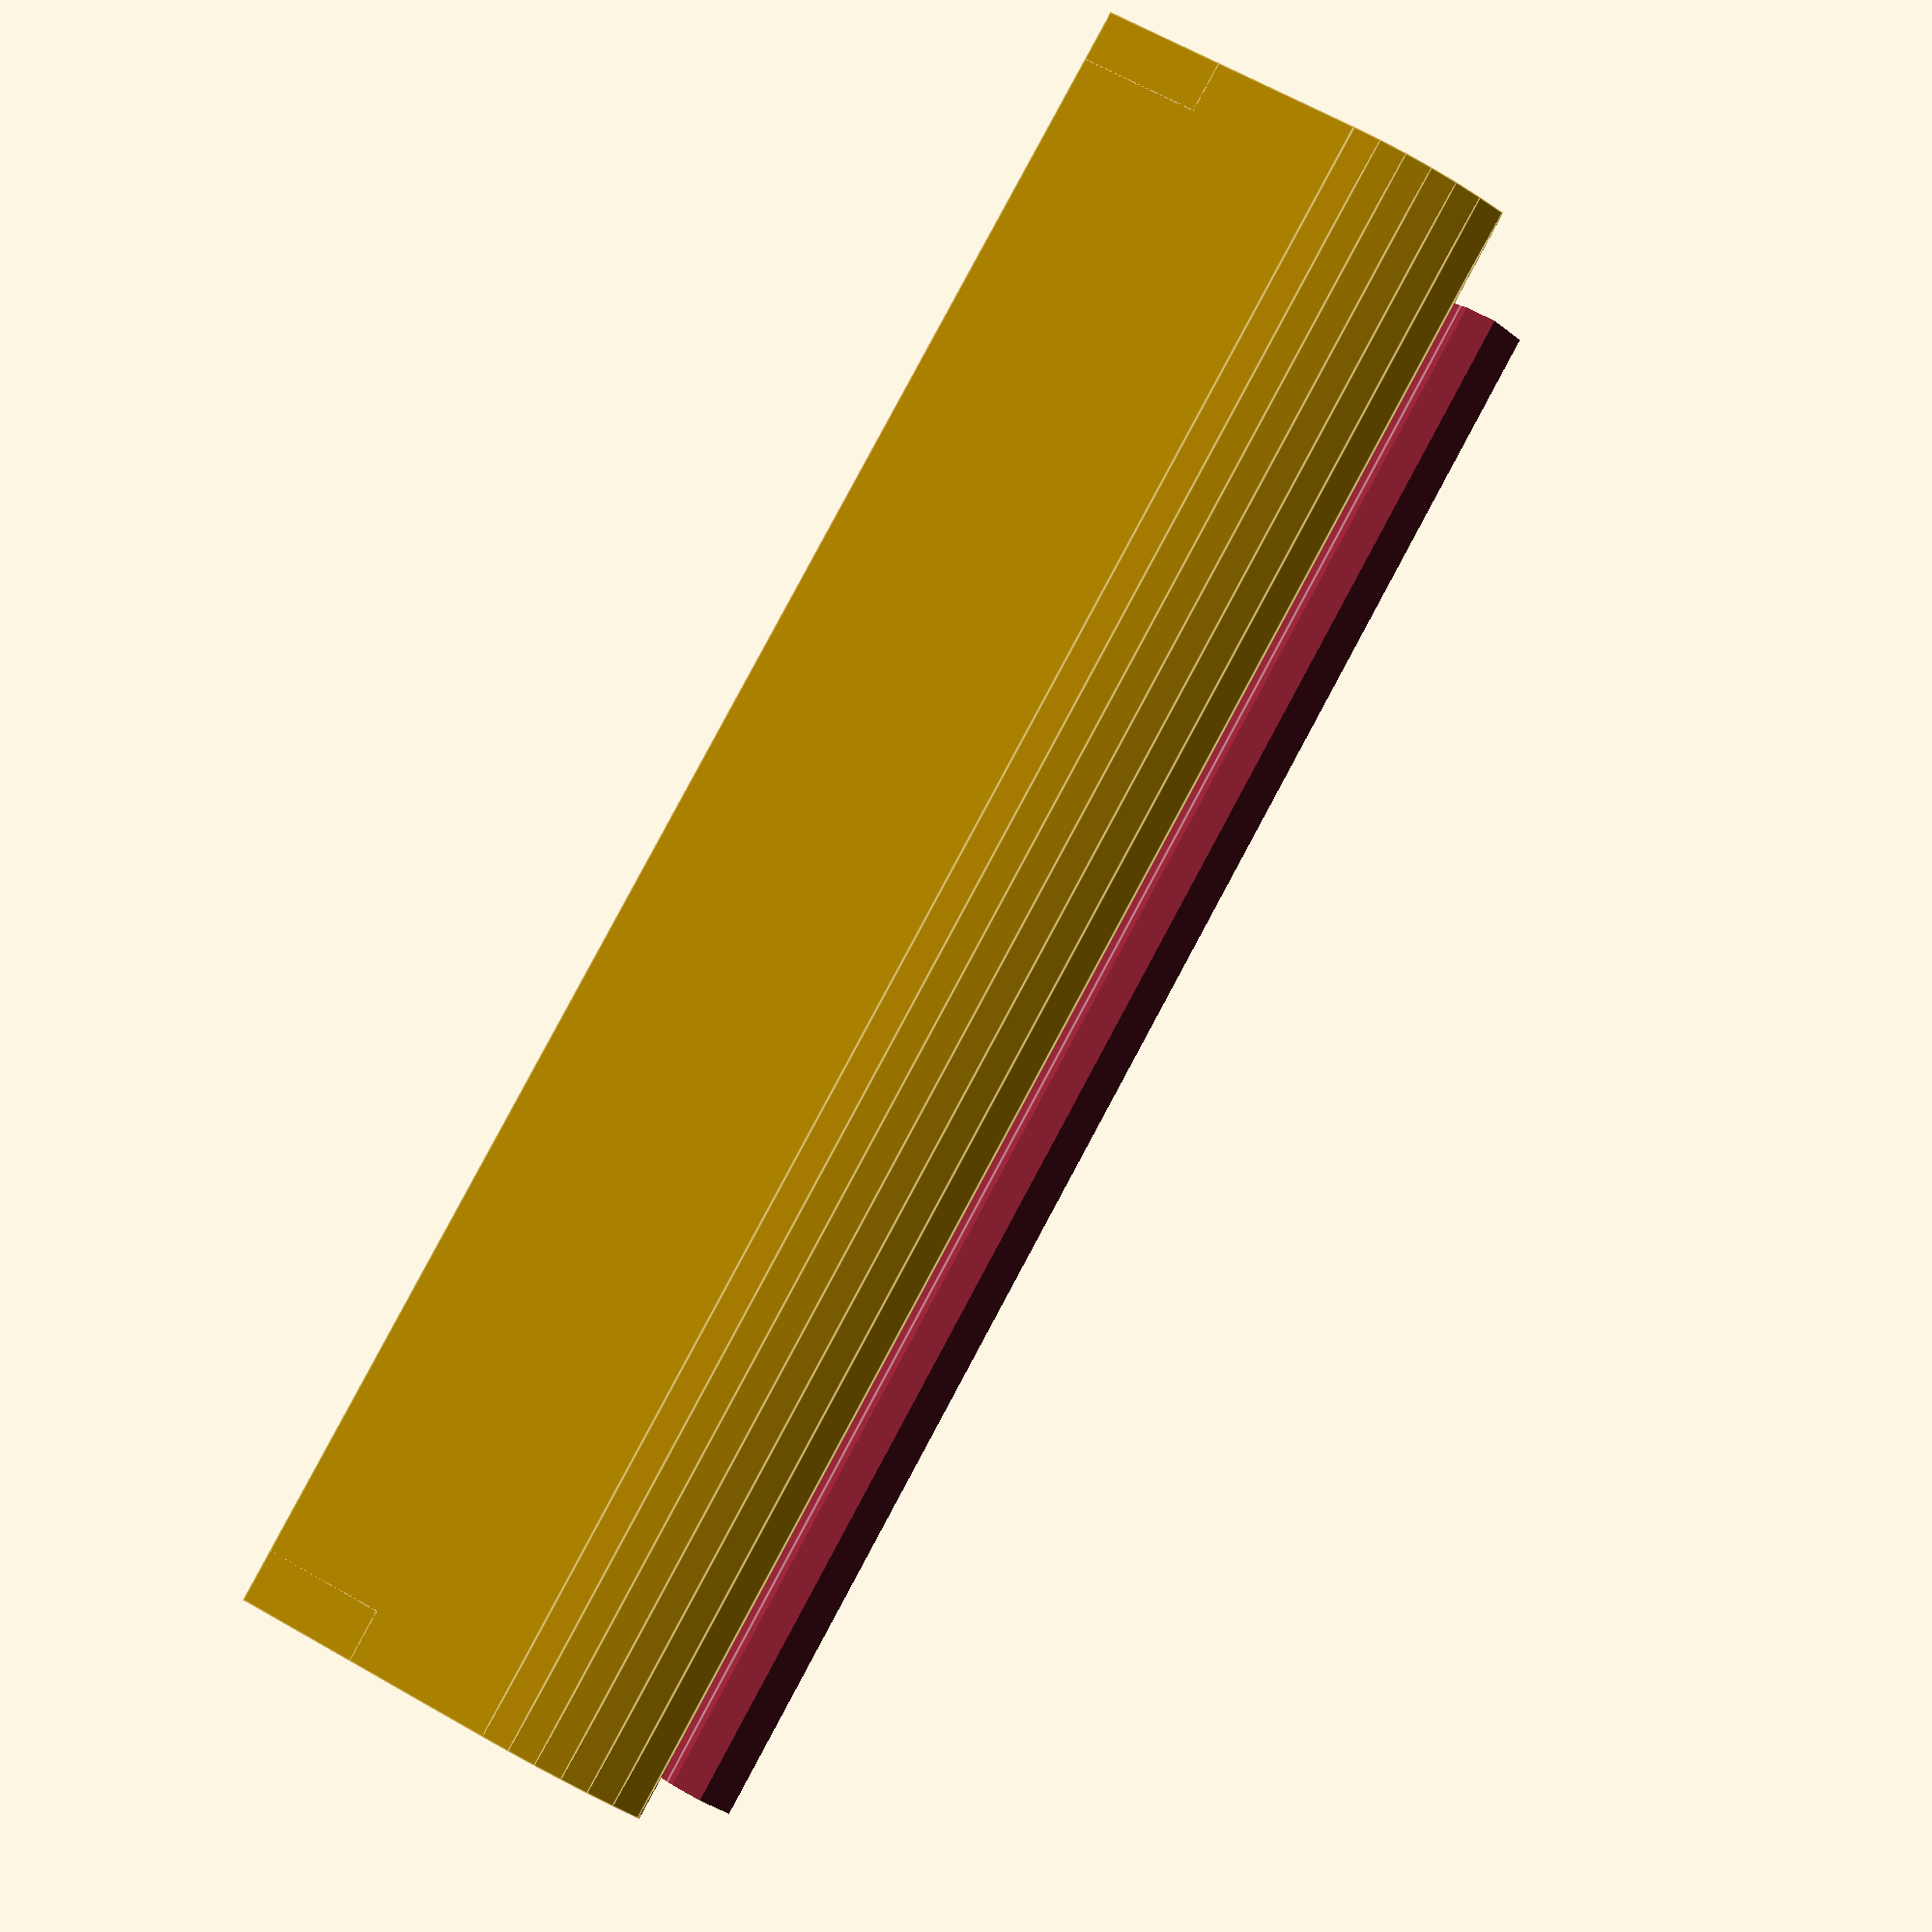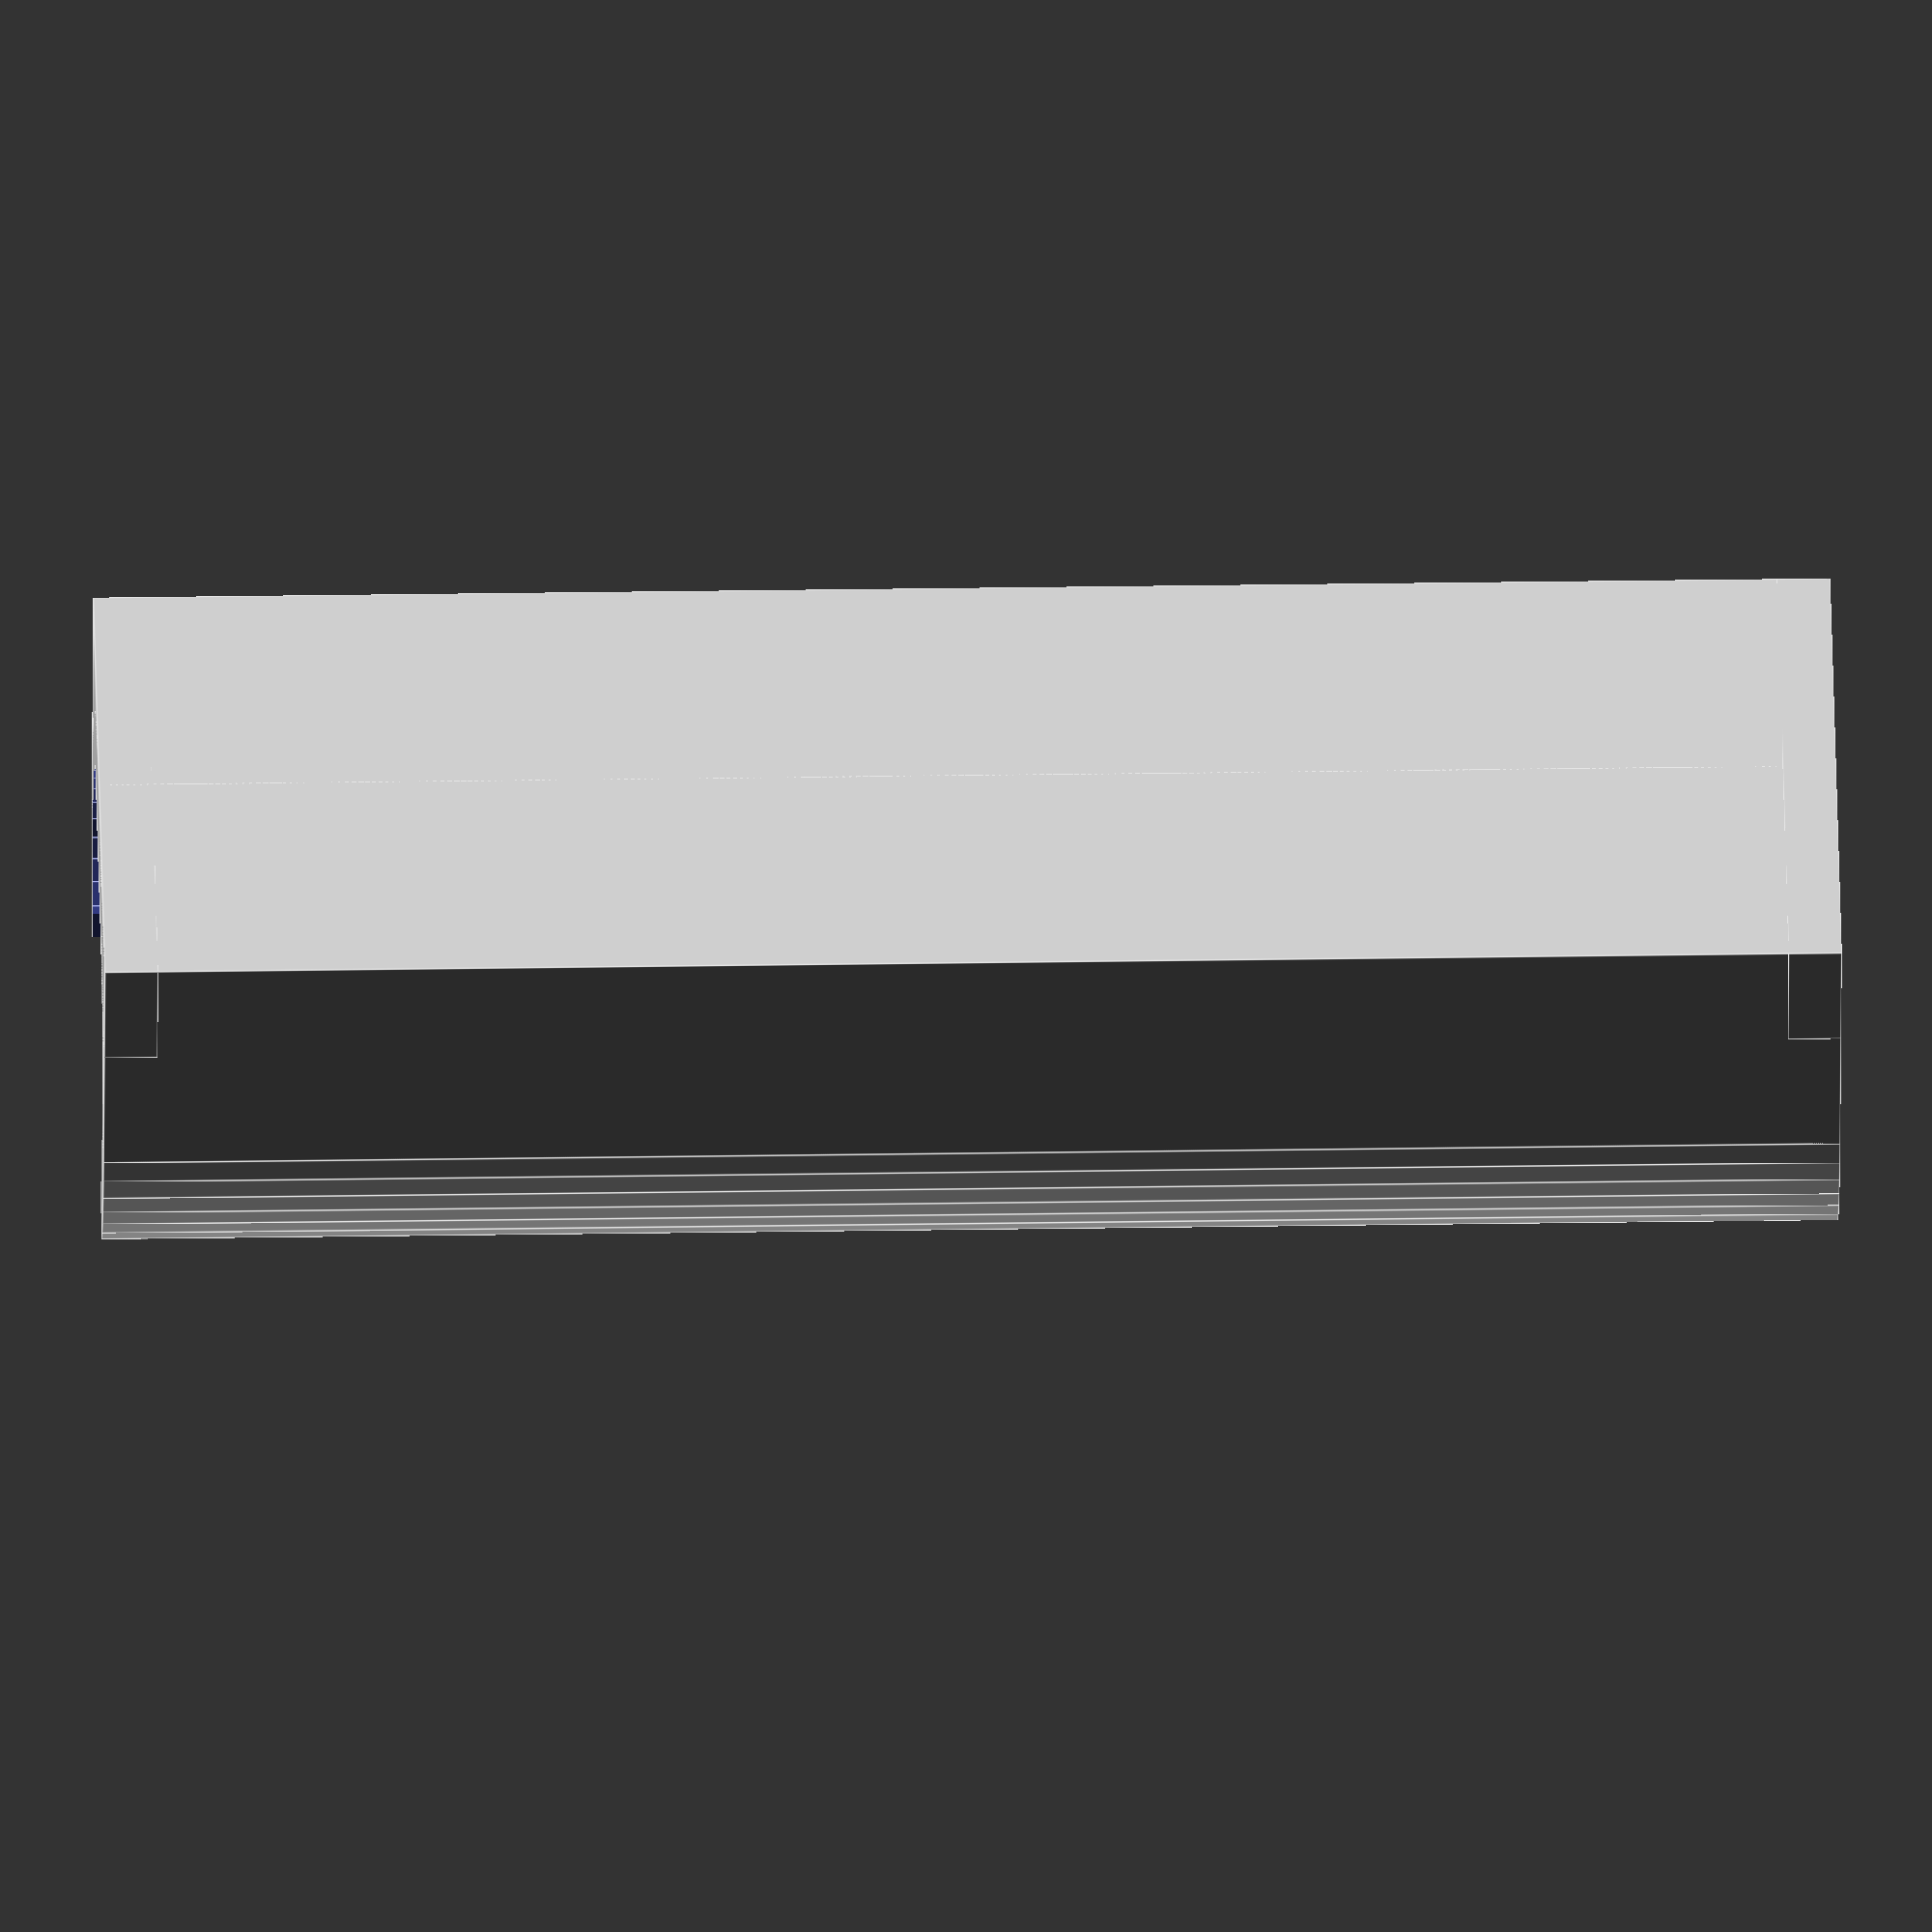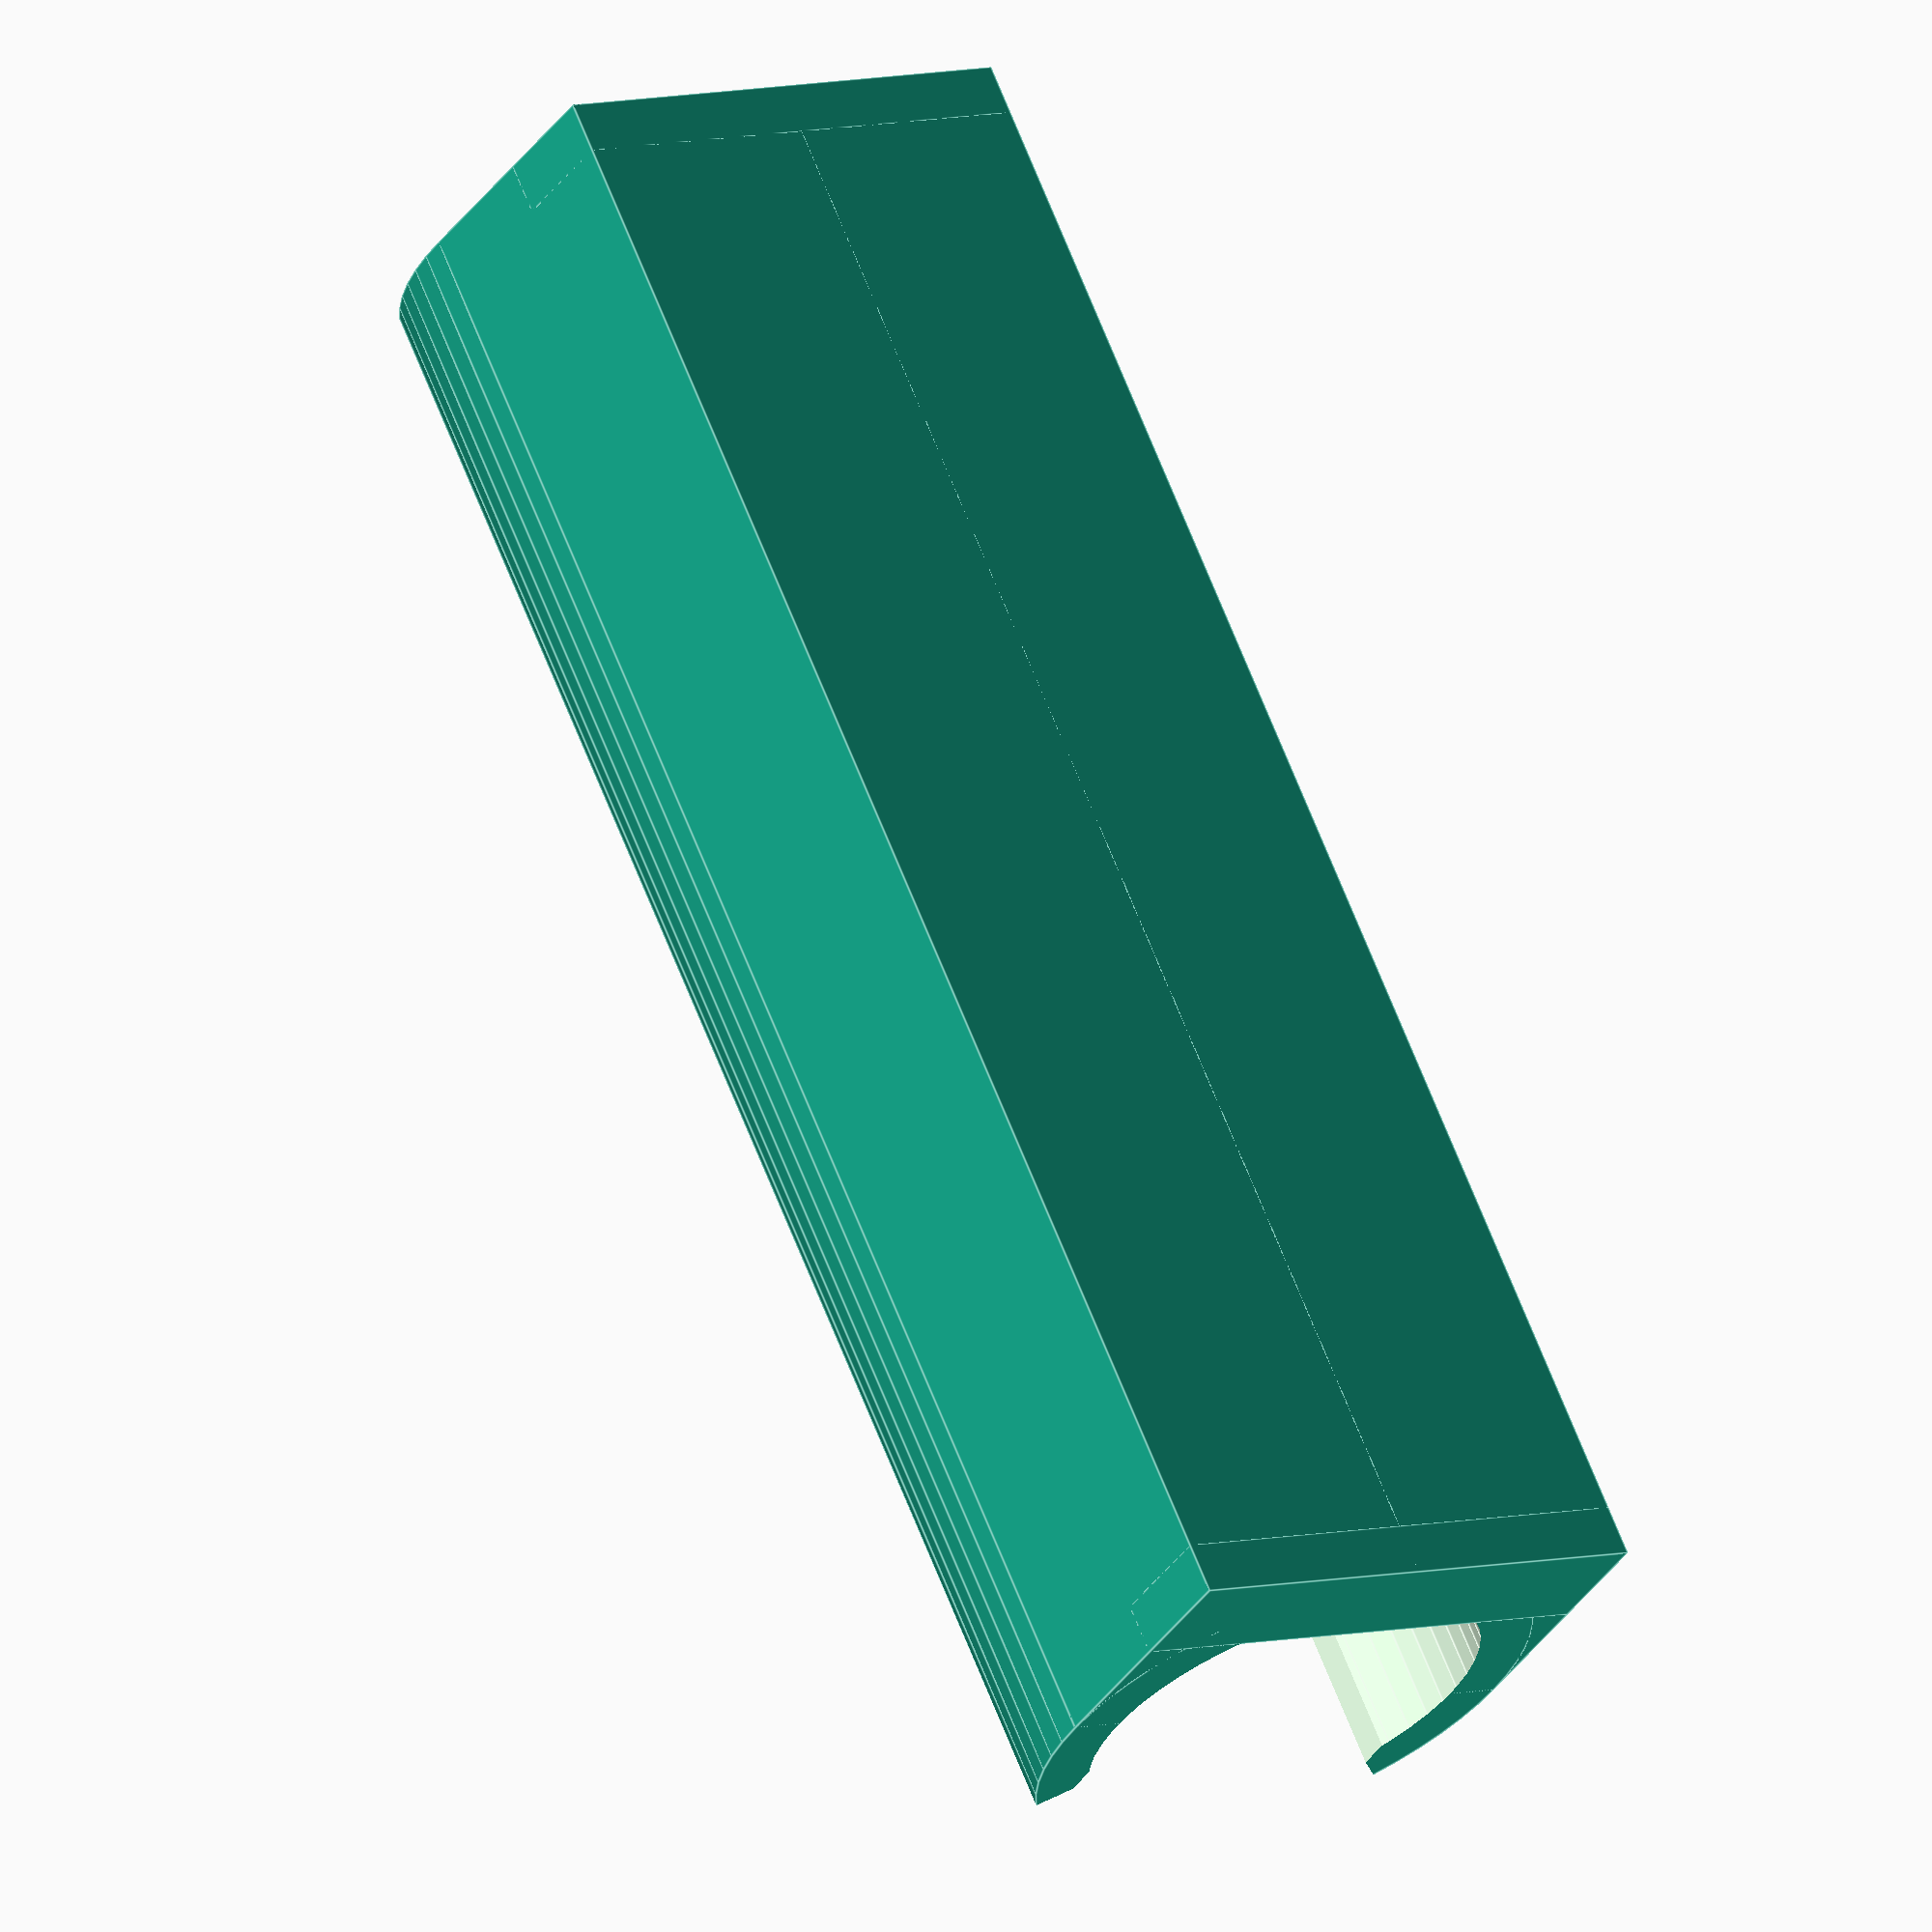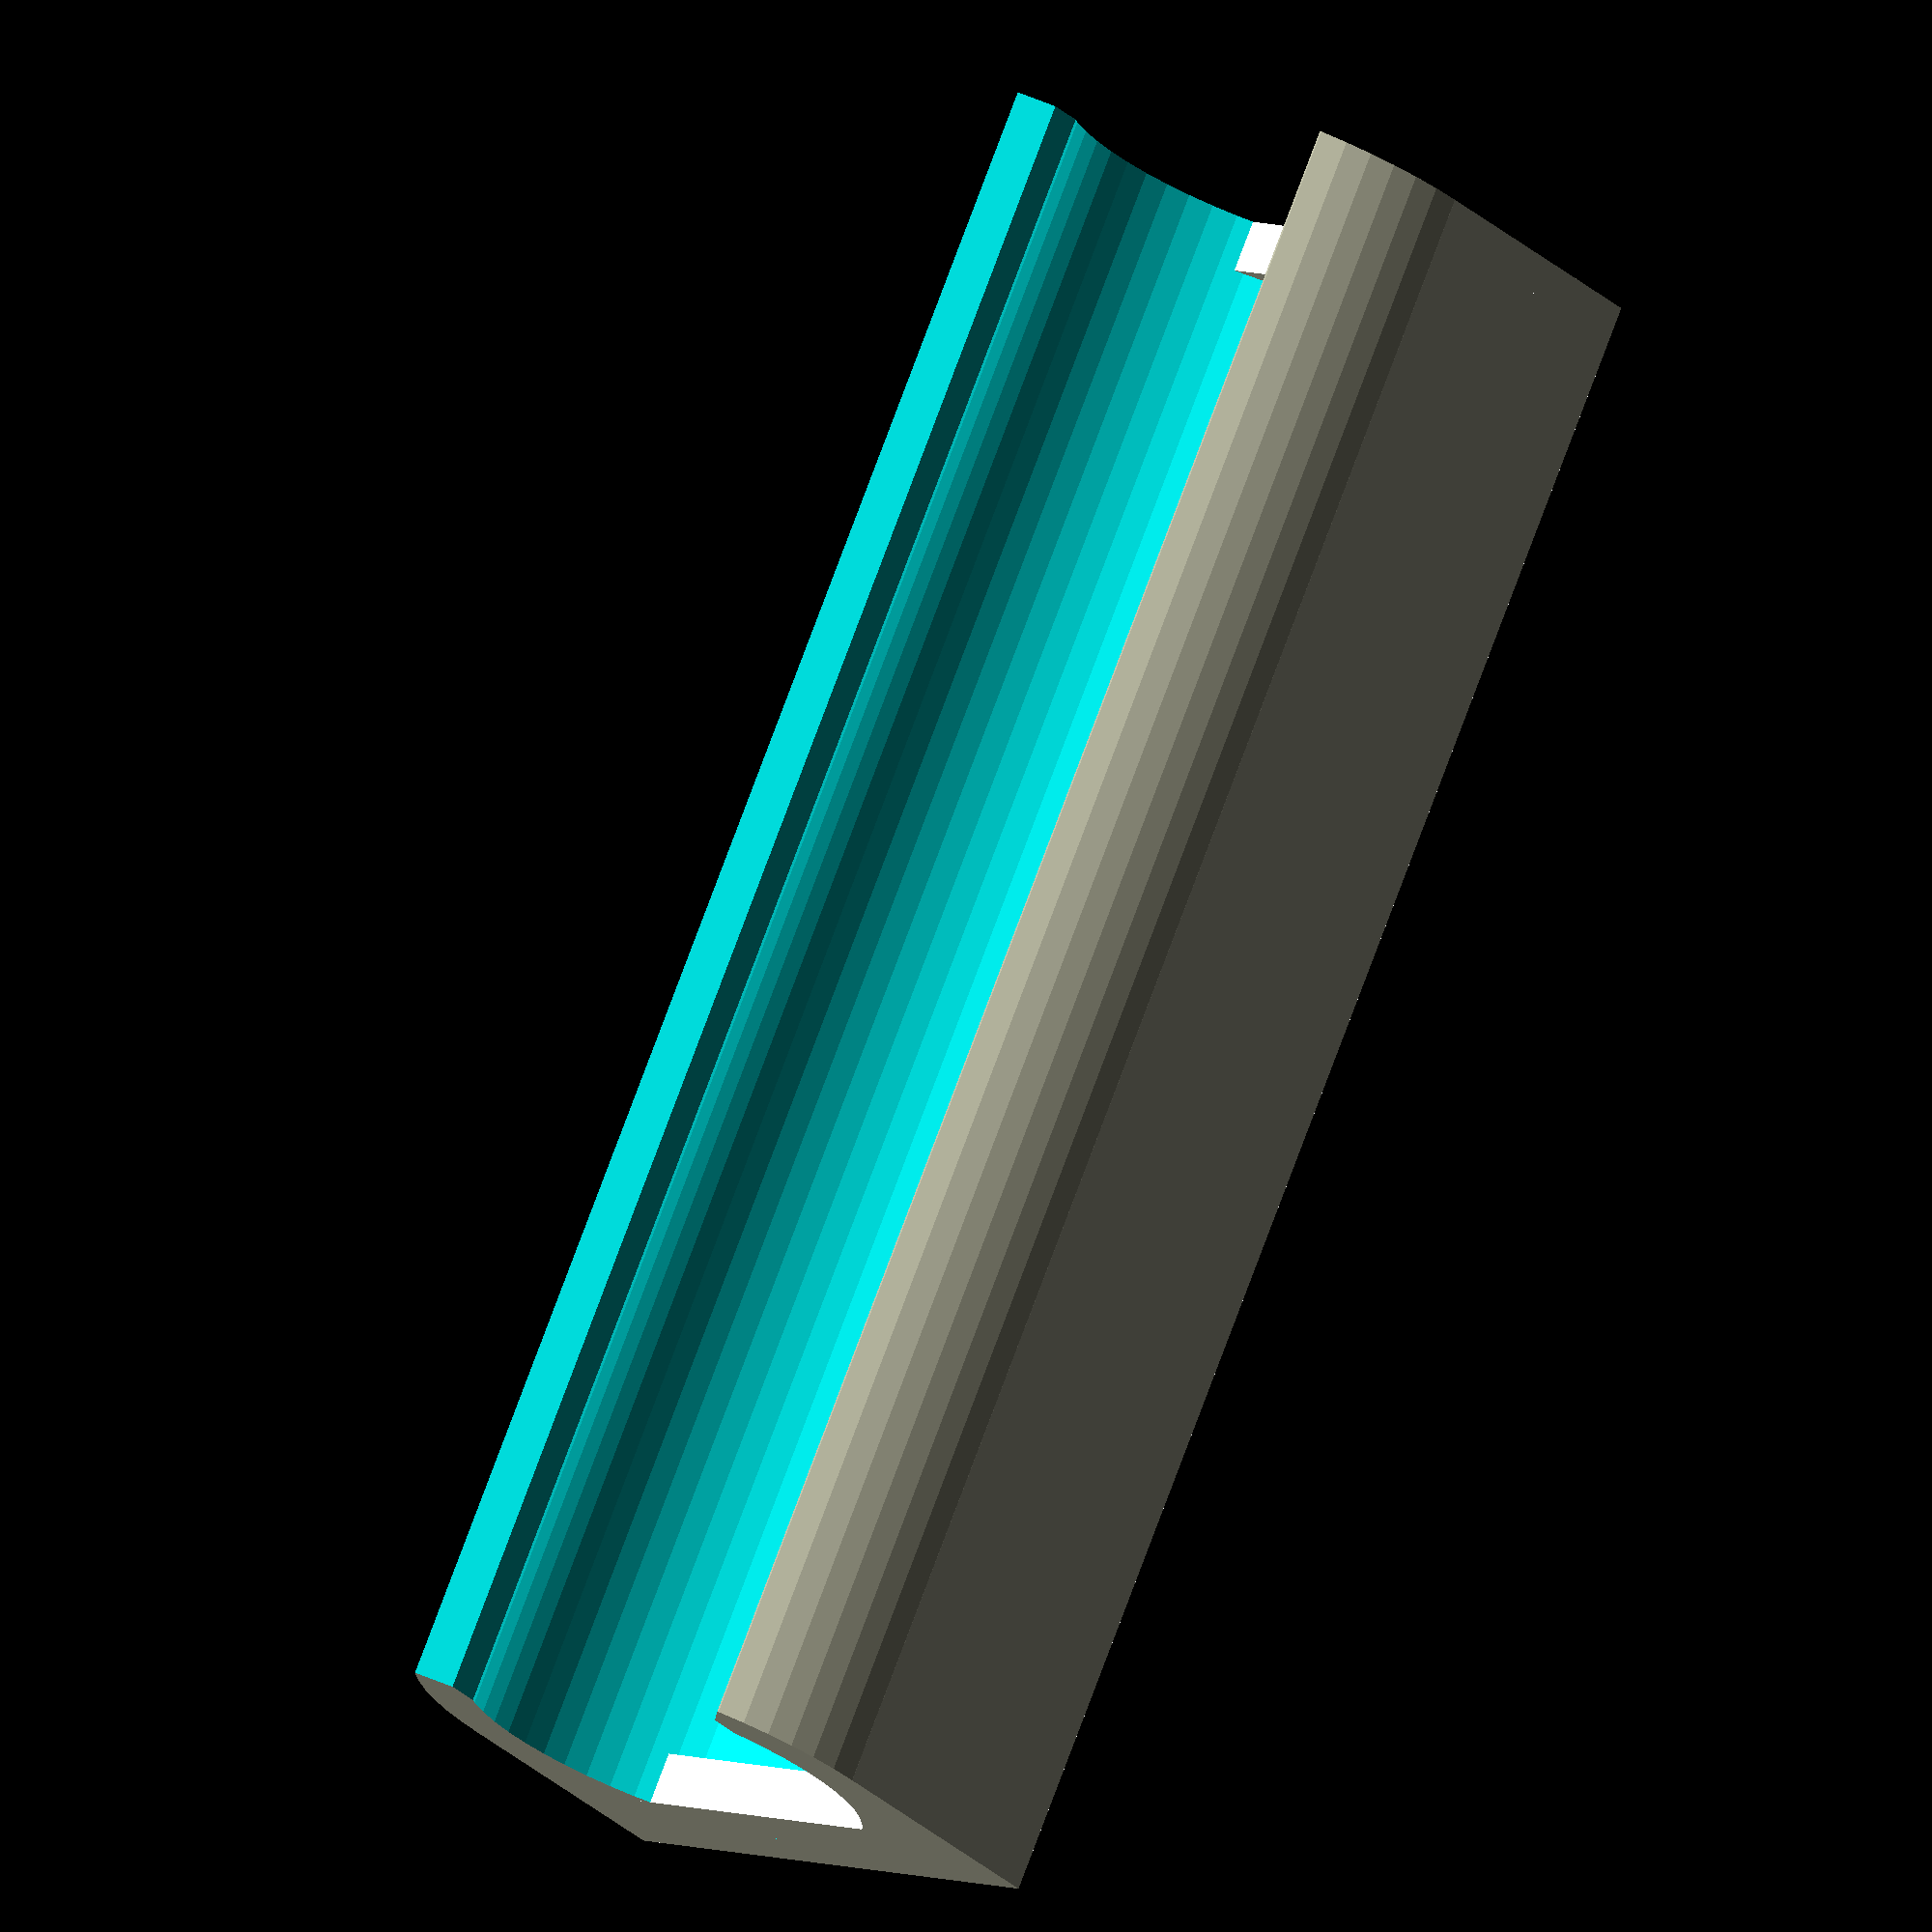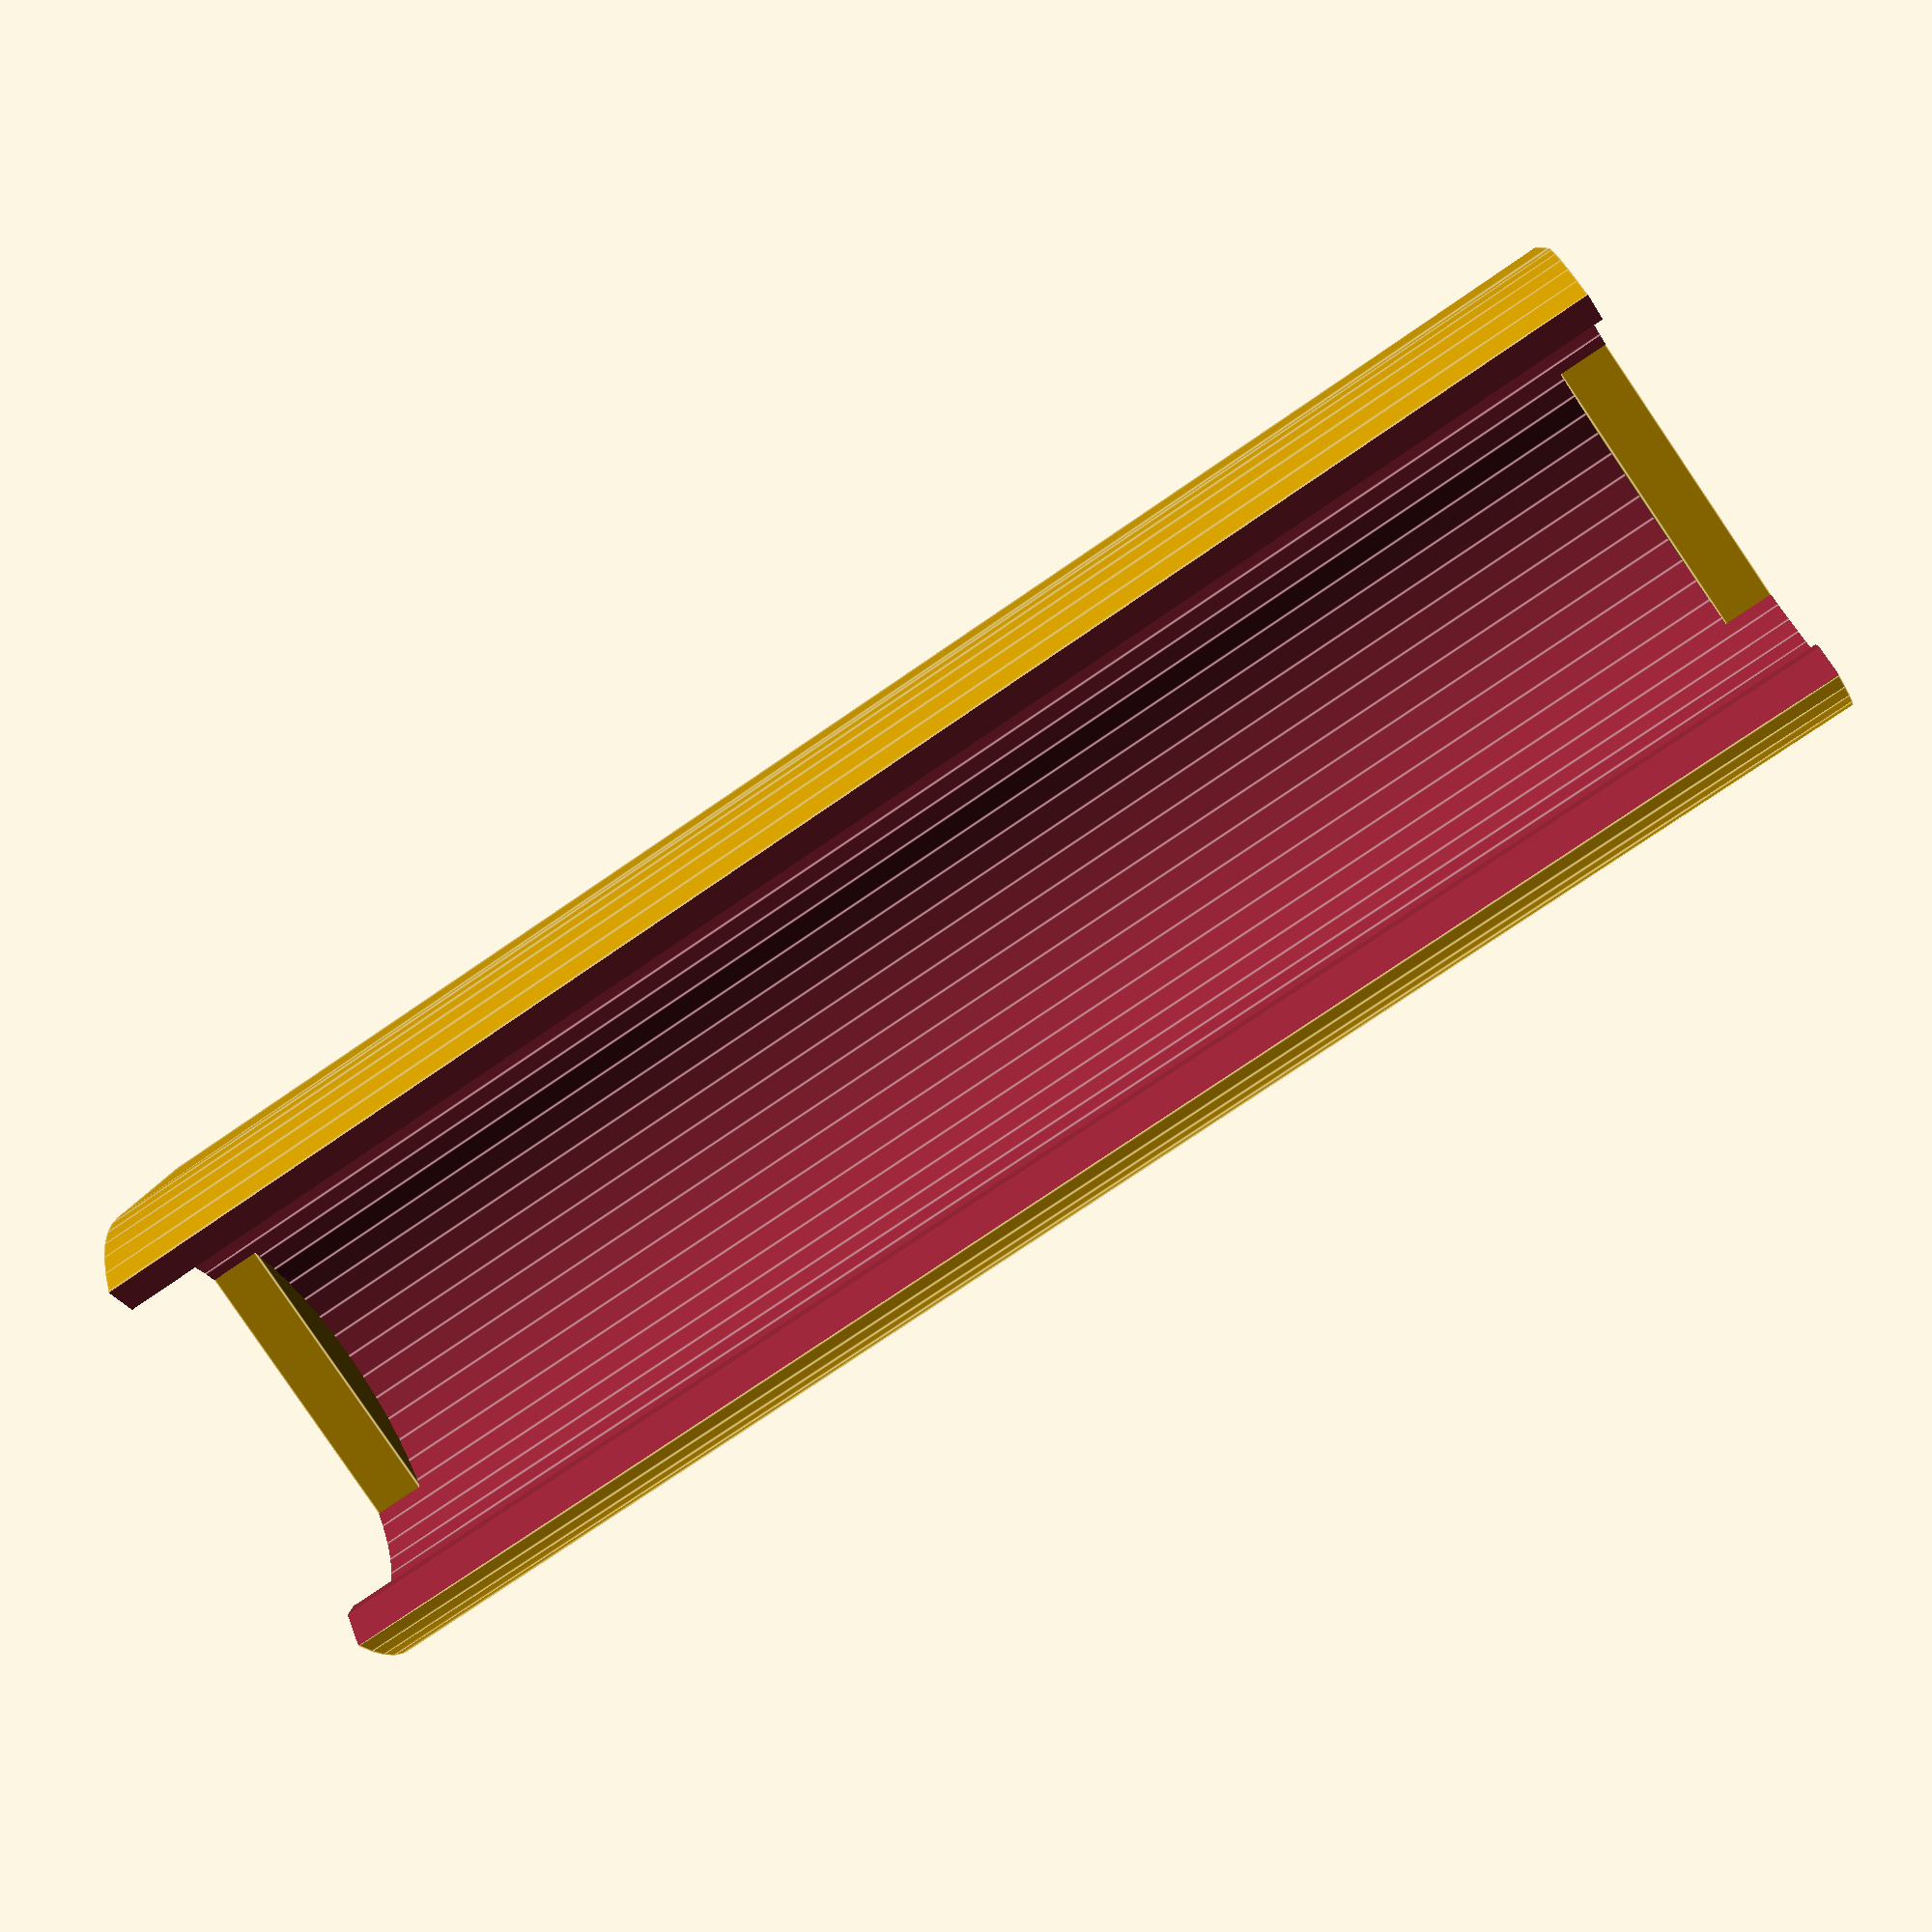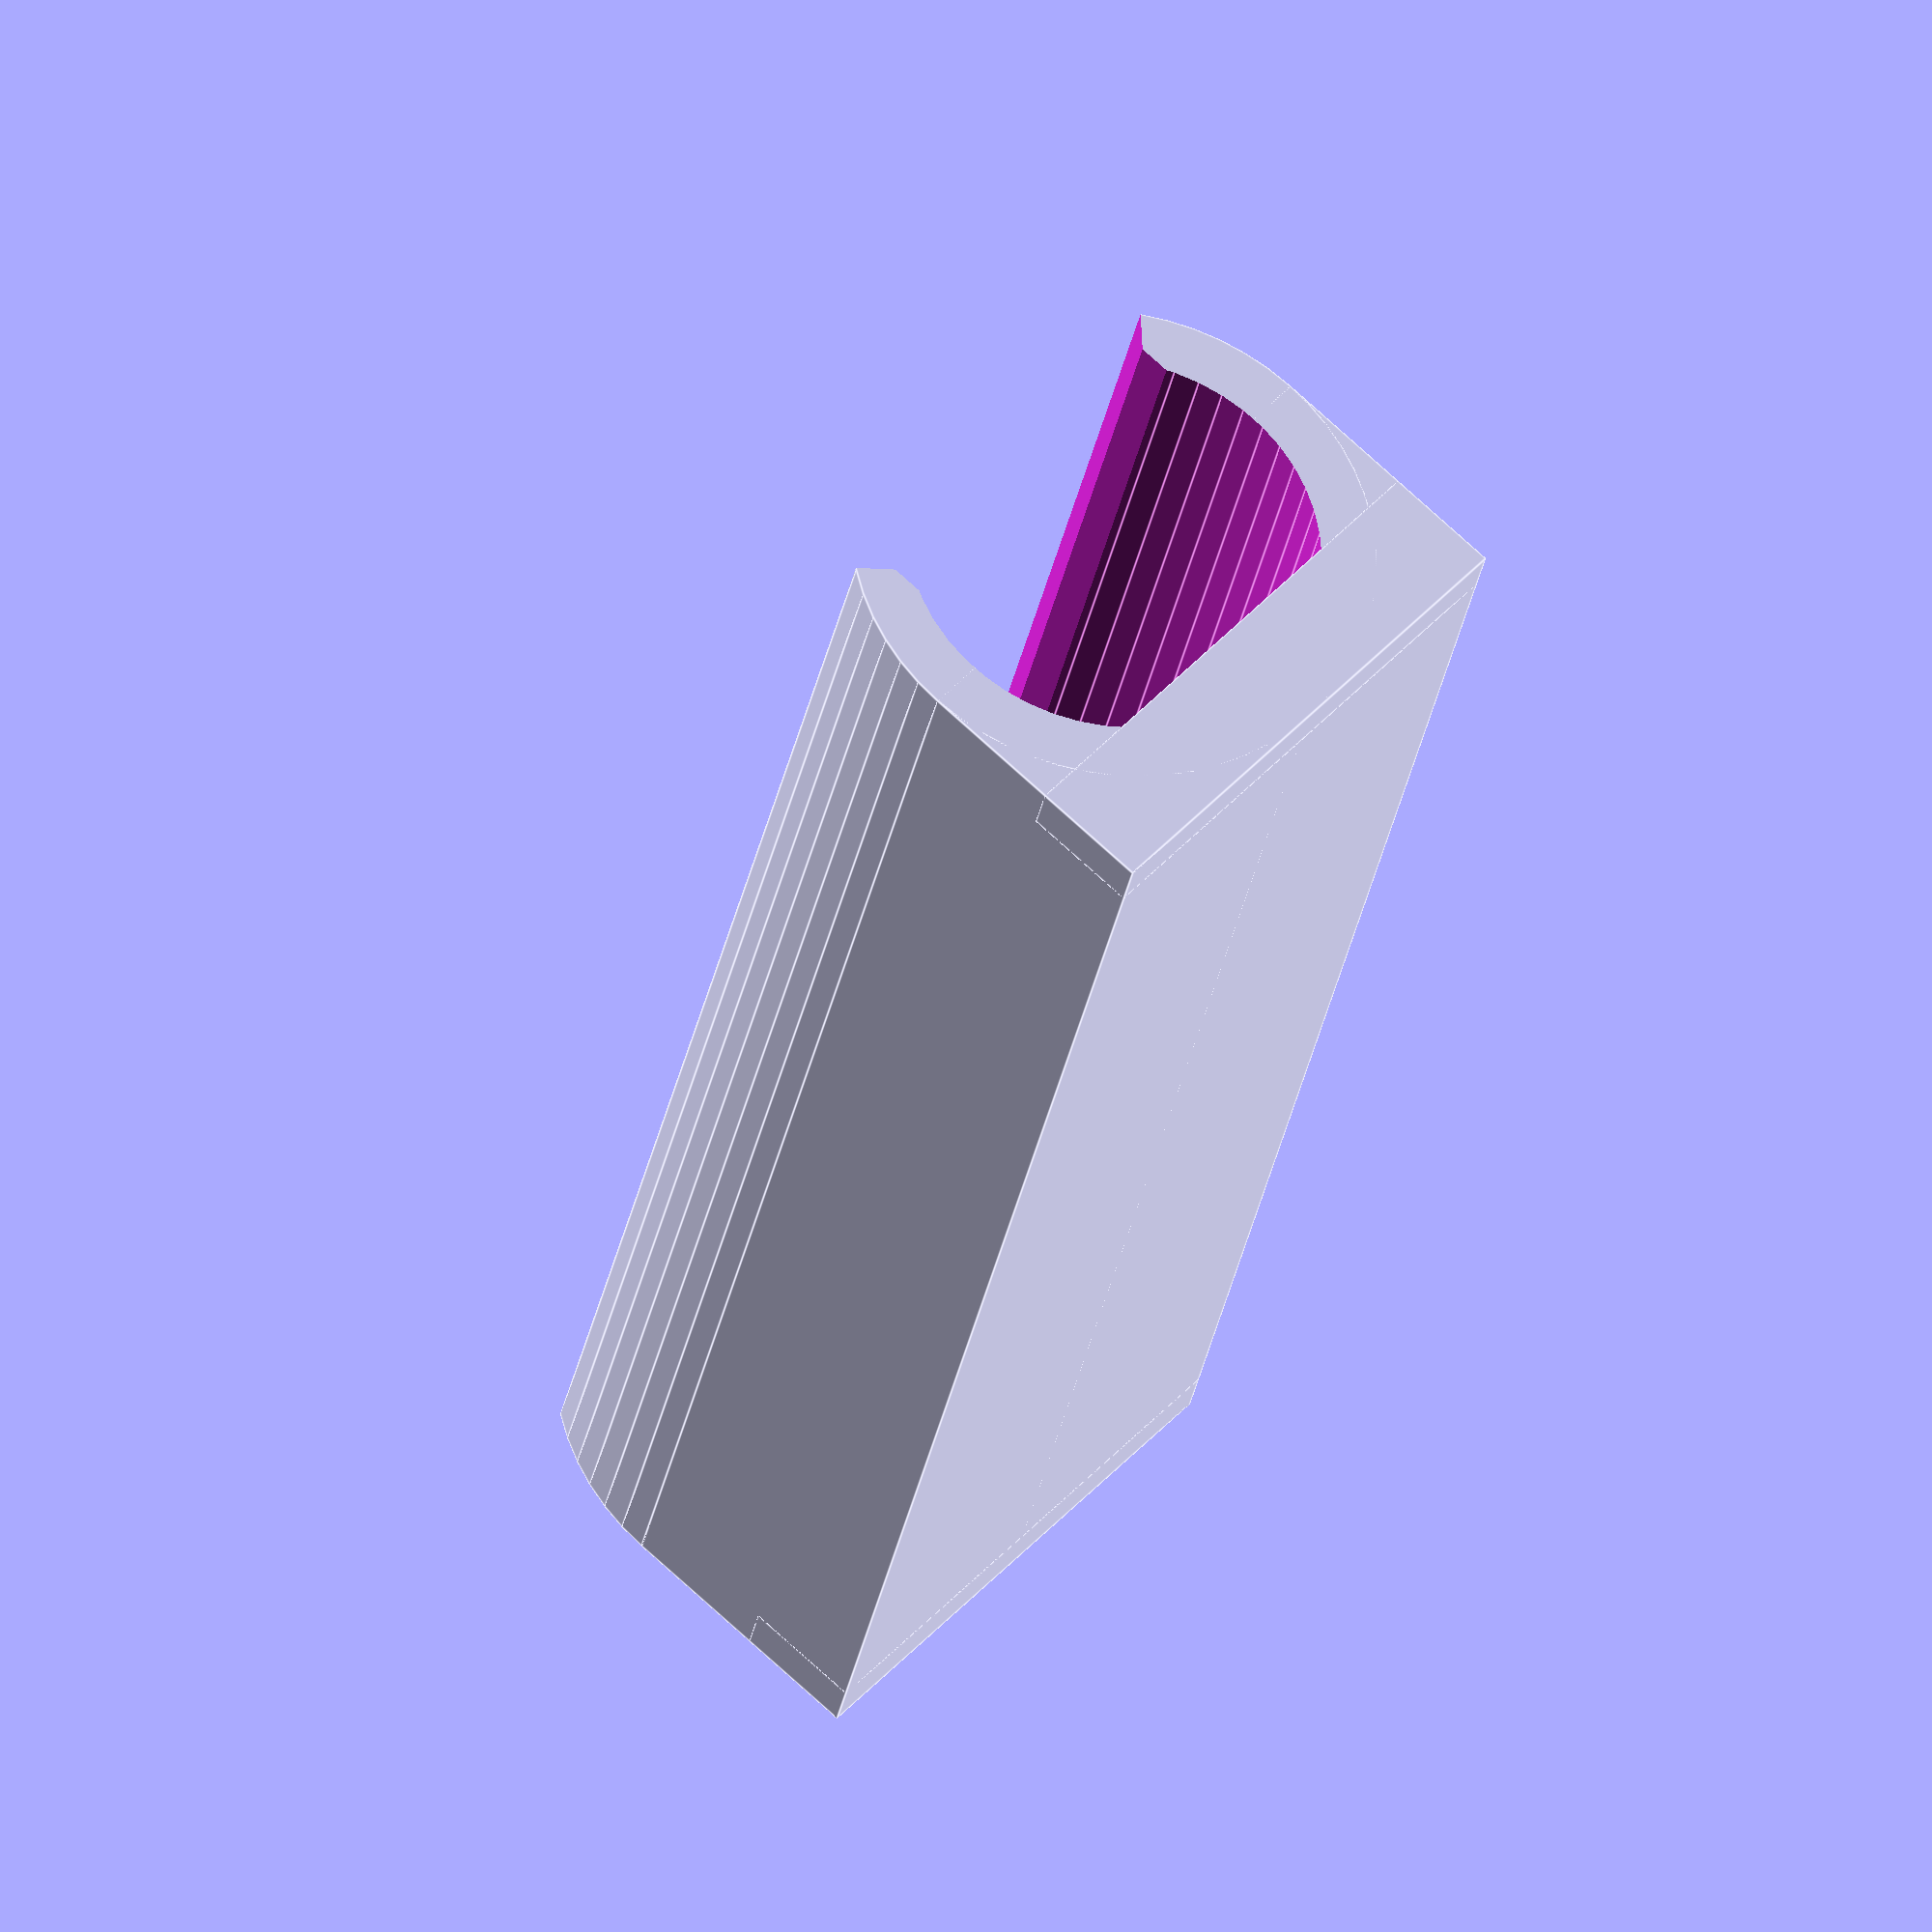
<openscad>
module bushing(stiff, lenght=11){
	difference(){
		union(){
			translate(v=[-7.5,-8,0])cube(size = [15,8,lenght]);
			cylinder(h = lenght, r=7.5);
		}
	//cutout inside
	//Opening
	rotate(a=[0,0,45]) translate(v=[1,1,-1]) cube(size = [16,16,lenght+2]);
	//Cutouts to make it more bendy
	if(stiff){
		translate(v=[-4.8,-6,-1]) cube(size = [0.8,6,lenght+2]);
		translate(v=[4,-6,-1]) cube(size = [0.8,6,lenght+2]);
	}else{
		translate(v=[-4.8,-8,-1]) cube(size = [0.8,8,lenght+2]);
		translate(v=[4,-8,-1]) cube(size = [0.8,8,lenght+2]);
	}
	translate(v=[0,5,(lenght+2)/2]) cube(size = [7,8,lenght+2], center=true);
	translate(v=[0,0,-1]) cylinder(h = lenght+2, r=5);
	}
}


module standart_bushing(){

difference(){translate(v=[0,5,8])rotate(a=[90,0,0]){
bushing(false, 10);
translate(v=[-7,-13,0])cube(size = [14,5,10]);
translate(v=[-2,-13,-3])cube(size = [4,5,16]);
translate(v=[-2,-12,-3])cube(size = [4,7.5,2]);
translate(v=[-2,-12,11])cube(size = [4,7.5,2]);
}
translate(v=[-3,-1,-16])rotate(a=[45,0,0])cube(size = [6,5,16]);

mirror([ 0, 1, 0 ]) translate(v=[-3,-1,-16])rotate(a=[45,0,0])cube(size = [6,5,16]);}
}


// Includes small cutouts for better prints
module vertical_bushing(stiff, lenght){
difference(){
bushing(stiff, lenght);
translate(v=[-5,0,-1]) cube(size = [10,2.5,lenght+2]);
}
}


//vertical_bushing(true, 11);

module z_bushings(){
// STUFF FOR X-ENDS
difference(){
// Slider.
translate([0,6.5,30]) 
cube([23,17,60],center=true);
// Slider cutout.
translate([0,10,32.5]) 
cube([17,17,70],center=true);
}
union(){translate([0,9.5,0])vertical_bushing(true,13);
	//translate([0,4,0.5])cube(size = [8,2,1], center = true);
	//translate([0,4,12.5])cube(size = [8,2,1], center = true);
	translate([0,9.5,48])vertical_bushing(true,13);
	//translate([0,4,48+0.5])cube(size = [8,2,1], center = true);
	//translate([0,4,48+12.5])cube(size = [8,2,1], center = true);
	translate([0,9.5,32])
	{
		difference()
		{
			bushing(true,16);
			translate([0,3,2]) 
			rotate([45,0,0])
			cube([16,30,16], center=true);
		}
	}
}
}


// Linear bushing options

lm8uu_diameter=(lme8uu==true) ? 16 : 15;
lm8uu_length=24;
lm8uu_radius = lm8uu_diameter / 2;
block_height = 2*lm8uu_length+17;



//z_bushings();
//
//linear_holder_base(60);
//cut_corners(true, false, true, false); 

module cut_corners(lf,lb,rf,rb){
	difference(){
	lm8uu_bearing_holder();
	if(lf) translate(v=[(10)-3,(-28.5/2)+3,0]) rotate(a=[0,0,45]) rotate(a=[35,0,0]) translate(v=[0,-5,0]) cube(size = [20,10,20], center = true);
	if(lb)translate(v=[(-10)+3,(-28.5/2)+3,0]) rotate(a=[0,0,-45]) rotate(a=[35,0,0]) translate(v=[0,-5,0]) cube(size = [20,10,20], center = true);
	mirror([ 0, 1, 0 ]){
	if(rf)translate(v=[(10)-3,(-28.5/2)+3,0]) rotate(a=[0,0,45]) rotate(a=[35,0,0]) translate(v=[0,-5,0]) cube(size = [20,10,20], center = true);
	if(rb)translate(v=[(-10)+3,(-28.5/2)+3,0]) rotate(a=[0,0,-45]) rotate(a=[35,0,0]) translate(v=[0,-5,0]) cube(size = [20,10,20], center = true);
	}
}
//lm8uu_bearing_holder();
}

module linear_holder_base(length){

difference(){
union(){
//main block
translate(v=[-(lm8uu_radius+2.5)/2,0,length/2]) cube(size = [lm8uu_radius+2.5,lm8uu_diameter+5,length], center = true);
//translate(v=[-5,0,length/2]) cube(size = [10,20,length], center = true);

//holder for main block in x-end
// leaving it out now
//translate(v=[0,0,0]) cylinder(h = length, r=10, $fn=60);

//translate(v=[-5,0,15.8/2]) cube(size = [12,23,15.8], center = true);
translate(v=[0,0,0]) cylinder(h = length, r=lm8uu_radius+2.5, $fn=60);
}
//main axis
translate(v=[0,0,-2]) cylinder(h = length+4, r=(lm8uu_diameter+0.8)/2, $fn=50);
// not needed for zip tie
//main cut
translate(v=[10,0,length/2]) cube(size = [20,14,length+4], center = true);
//smooth entry cut
translate(v=[12,0,length/2]) rotate(a=[0,0,45]) cube(size = [20,20,length+4], center = true);
}
}


module y_linear_bearings(){
	difference(){
		union(){
translate(v=[0,0,1.5]) cube(size = [26,14,3], center = true);
translate(v=[-13,0,0])rotate(a=[0,0,30])cylinder(h = 3, r=7, $fn=6);
translate(v=[13,0,0])rotate(a=[0,0,30])cylinder(h = 3, r=7, $fn=6); 
}


translate(v=[-14,0,0])polyhole(m3_diameter, 10);
translate(v=[14,0,0])polyhole(m3_diameter, 10);
//hack
translate(v=[0,14.25,4.5]) rotate(a=[90,0,0]) translate(v=[0,9.5,0]) rotate(a=[0,0,90]){
	translate(v=[0,0,lm8uu_length/2+0.5]) ziptie();
}
}

cut_corners(true, true, true, true); 


 
}

lm8uu_holder_length = lm8uu_length+4.5;
lm8uu_holder_width= lm8uu_diameter+5;

module lm8uu_bearing_holder(){
translate(v=[0,14.25,4.5])rotate(a=[90,0,0])translate(v=[0,9.5,0]) rotate(a=[0,0,90]){

difference(){
	union(){
		linear_holder_base(lm8uu_length+4.5);
		translate(v=[-10-2,0,lm8uu_holder_length/2]) cube(size = [4,20,lm8uu_holder_length], center = true);
	}
	translate(v=[0,0,12.5]) ziptie();
}


translate(v=[-(10-5.5)/2-5.5,0,0.75]) cube(size = [10-5.5,20,1.5], center = true);
translate(v=[-(10-5.5)/2-5.5,0,lm8uu_length+3.75]) cube(size = [10-5.5,20,1.5], center = true);

}
}

module lm8uu_bearing_cut()
	{
		translate([-lm8uu_holder_width/2,-lm8uu_holder_length/2,-5])cube([lm8uu_holder_width,lm8uu_holder_length,20]);
	}


module z_linear_bearings(){

	translate(v=[0,9.5,0]) rotate(a=[0,0,90]){
		//difference(){
			linear_holder_base(65);
		//	translate(v=[0,0,14.5+2]) ziptie();
		//	translate(v=[0,0,block_height-(12+2)-5]) ziptie();
		//}

		//x-end adapter
		//difference(){	
		//	translate(v=[-6,0,15.8/2]) cube(size = [10,23,15.8], center = true);
		//	translate(v=[0,0,-2]) cylinder(h = 20, r=7.9, $fn=50);
		//}
		translate(v=[-(10-5.5)/2-lm8uu_radius+2,0,0+1]) cube(size = [10-5.5,20,2], center = true);
		//translate(v=[-(10-5.5)/2-lm8uu_radius+2,0,lm8uu_length+4.0]) cube(size = [10-5.5,20,2], center = true);
		//translate(v=[-(10-5.5)/2-lm8uu_radius+2,0,64-lm8uu_length-3]) cube(size = [10-5.5,20,2], center = true);
		translate(v=[-(10-5.5)/2-lm8uu_radius+2,0,64]) cube(size = [10-5.5,20,2], center = true);
	}
}

module ziptie(){
difference(){
translate(v=[0,0,0]) cylinder(h = 3.9, r=lm8uu_diameter);
translate(v=[0,0,0]) cylinder(h = 5, r=lm8uu_diameter-3, $fn=50);
translate(v=[0,0,3]) cylinder(h = 1, r1=lm8uu_diameter-3, r2=lm8uu_diameter, $fn=50);
}}


z_linear_bearings();
</openscad>
<views>
elev=274.6 azim=80.3 roll=28.3 proj=p view=edges
elev=150.7 azim=15.2 roll=91.3 proj=o view=edges
elev=113.2 azim=327.3 roll=21.5 proj=o view=edges
elev=284.1 azim=41.6 roll=200.3 proj=o view=wireframe
elev=255.7 azim=353.1 roll=55.5 proj=p view=edges
elev=209.6 azim=227.9 roll=9.8 proj=o view=edges
</views>
